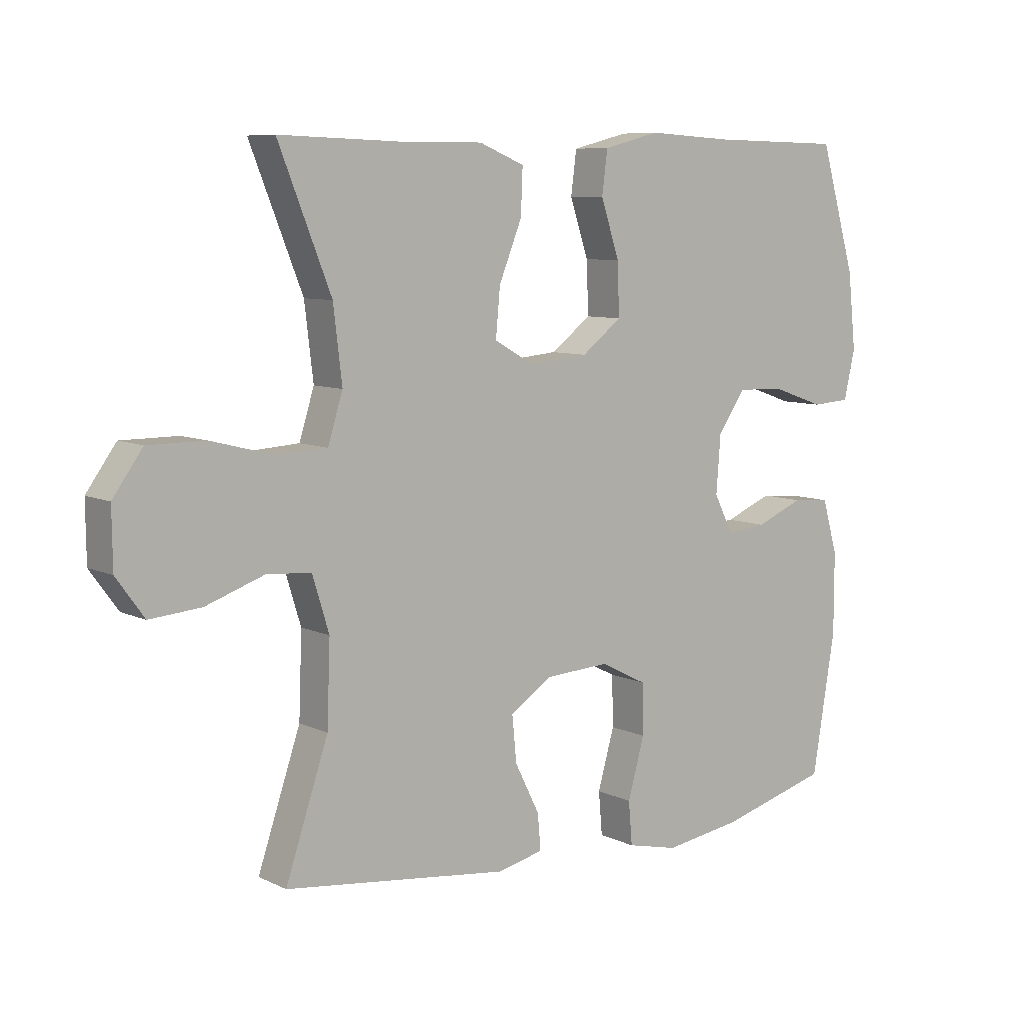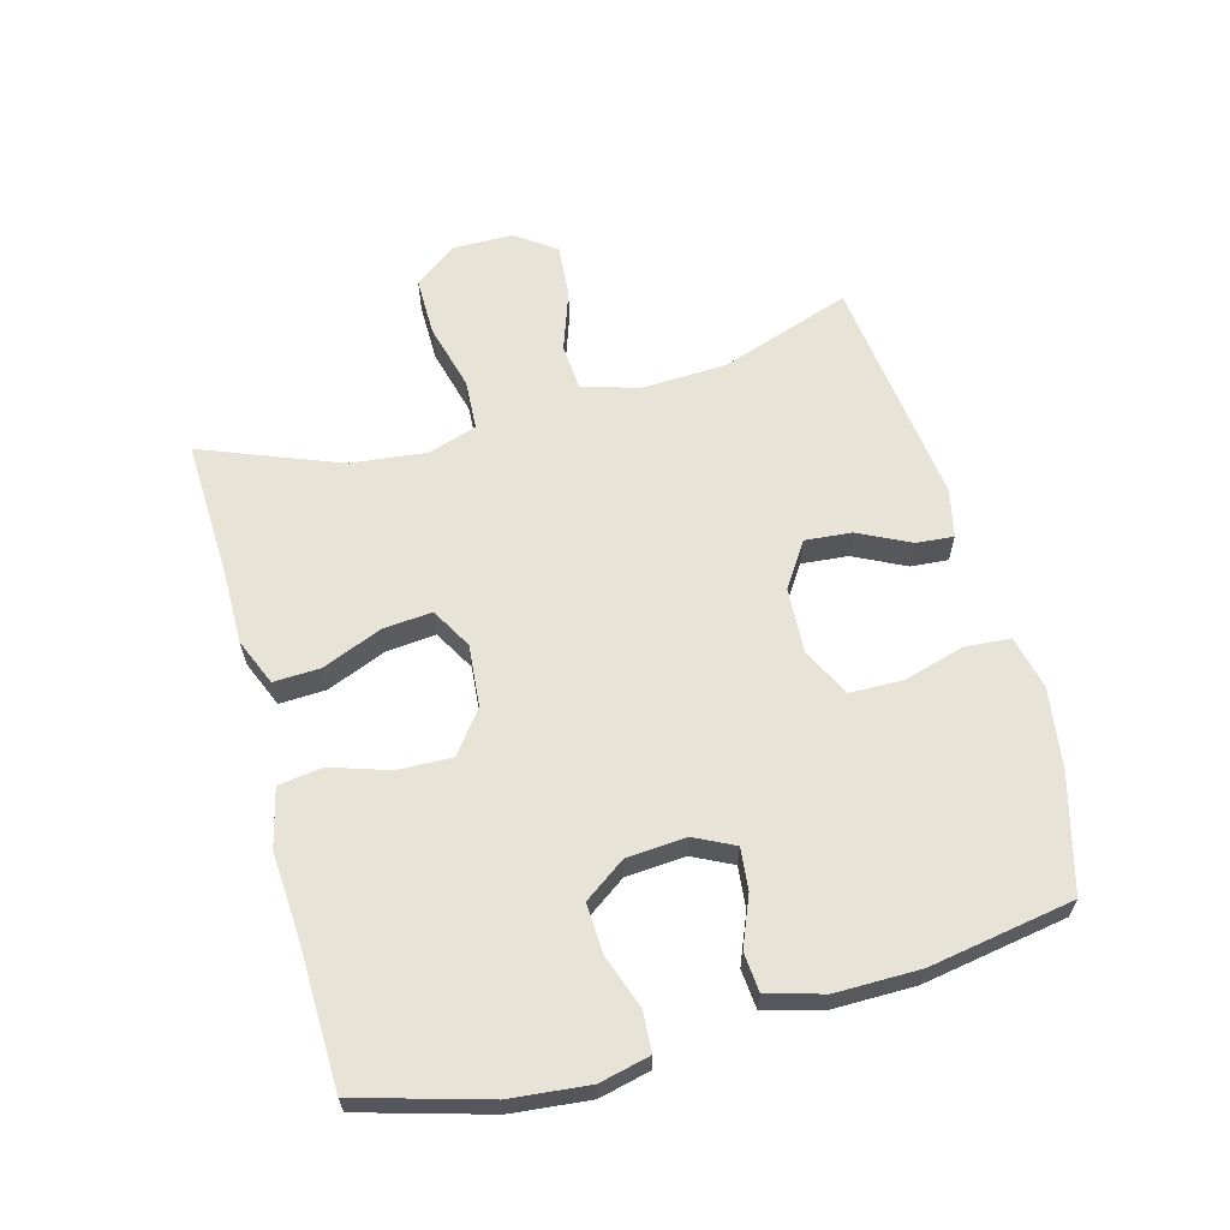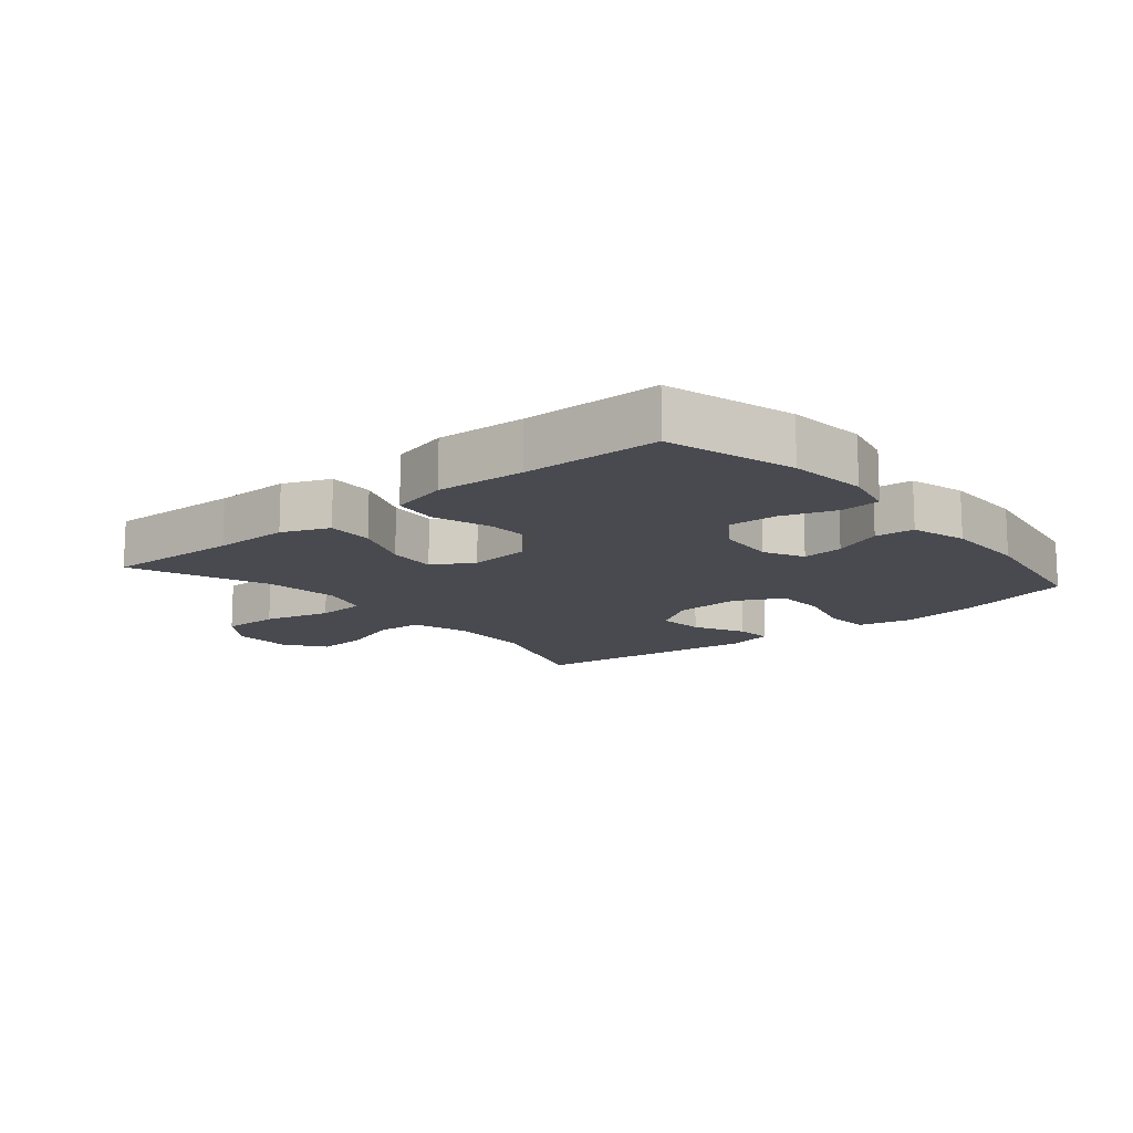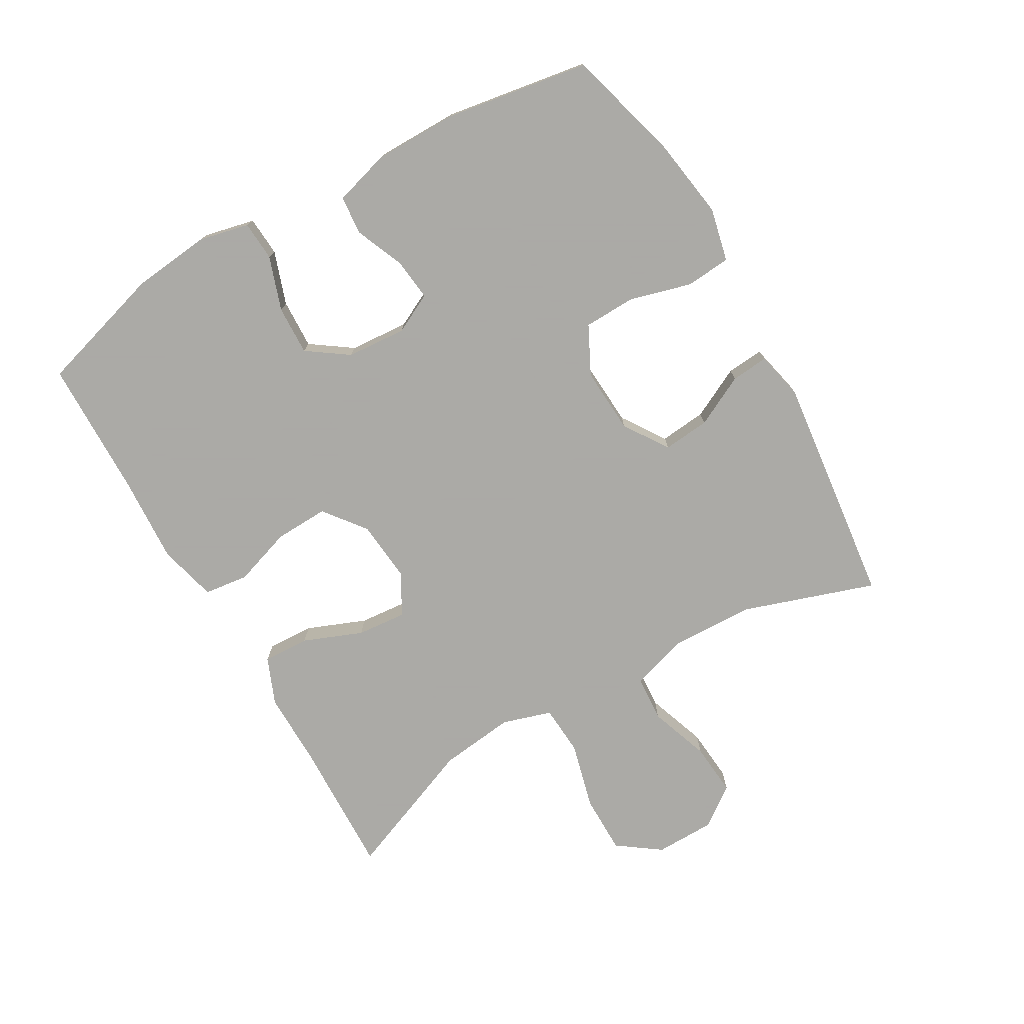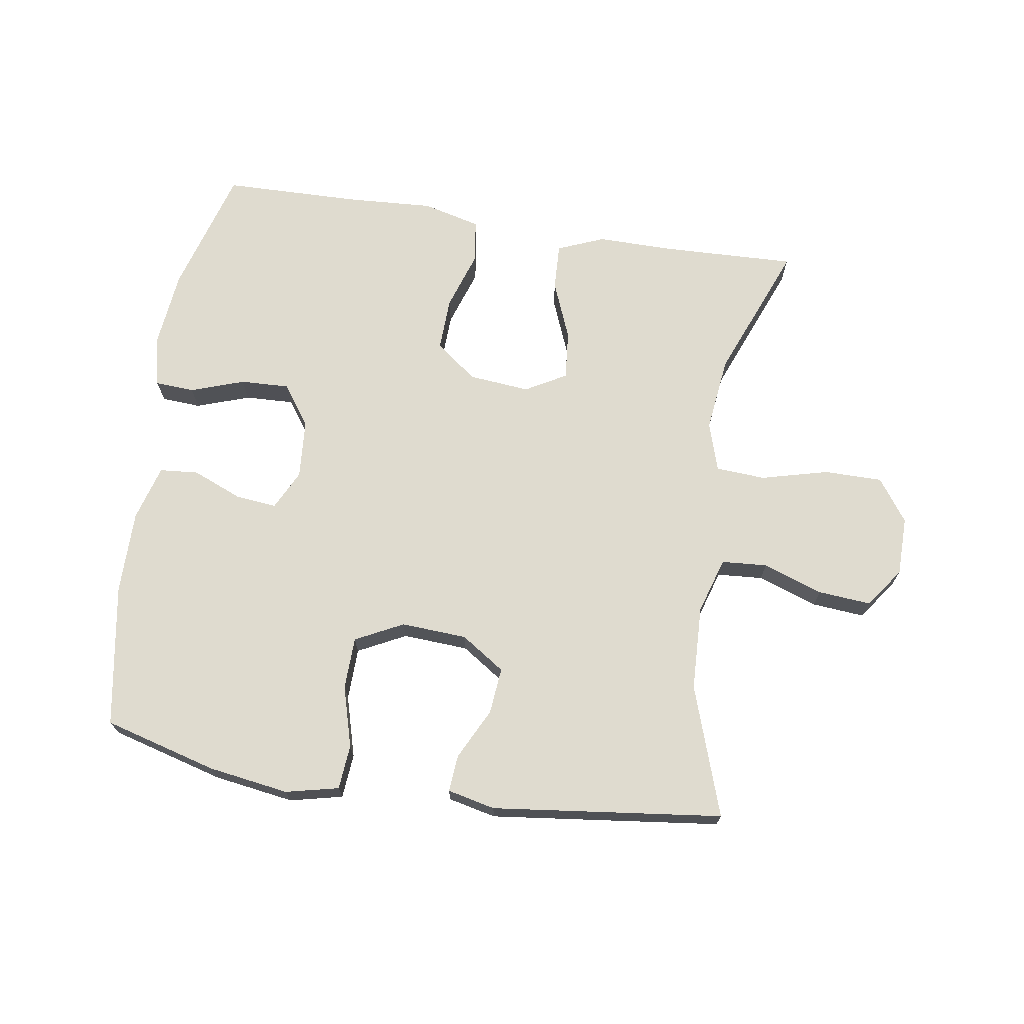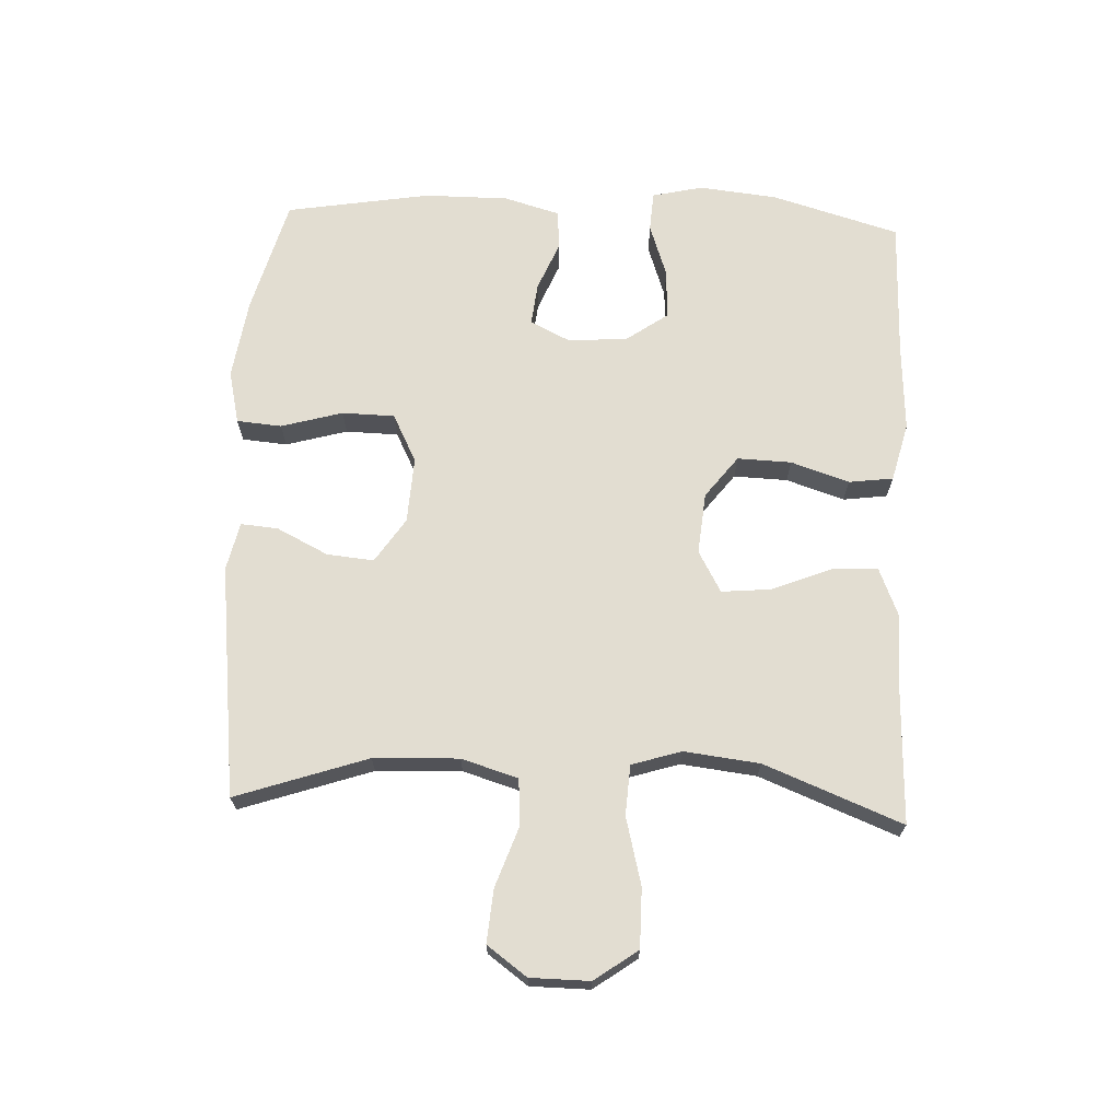
<metadata>
{"format":"obj","ext":"obj","renderer":"f3d","projection":"perspective","resolution":1024,"background":"white","views":[{"elev":8.0,"azim":-37.9,"up":"+Z"},{"elev":62.6,"azim":74.5,"up":"+Y"},{"elev":-13.5,"azim":39.9,"up":"+Y"},{"elev":-75.7,"azim":120.0,"up":"+Y"},{"elev":70.4,"azim":-171.2,"up":"+Y"},{"elev":68.6,"azim":-87.6,"up":"+Y"}]}
</metadata>
<code>
v -0.5 0.07 -0.5
v -0.431 0.07 -0.295
v -0.426 0.07 -0.162
v -0.453 0.07 -0.074
v -0.525 0.07 -0.069
v -0.619 0.07 -0.102
v -0.702 0.07 -0.109
v -0.747 0.07 -0.047
v -0.748 0.07 0.046
v -0.7 0.07 0.113
v -0.608 0.07 0.113
v -0.503 0.07 0.086
v -0.425 0.07 0.091
v -0.401 0.07 0.168
v -0.415 0.07 0.286
v -0.5 0.07 0.5
v -0.288 0.07 0.493
v -0.17 0.07 0.494
v -0.097 0.07 0.464
v -0.1 0.07 0.391
v -0.137 0.07 0.299
v -0.144 0.07 0.222
v -0.08 0.07 0.186
v 0.016 0.07 0.195
v 0.081 0.07 0.245
v 0.078 0.07 0.329
v 0.048 0.07 0.42
v 0.057 0.07 0.489
v 0.148 0.07 0.512
v 0.286 0.07 0.504
v 0.5 0.07 0.5
v 0.558 0.07 0.301
v 0.571 0.07 0.179
v 0.553 0.07 0.1
v 0.491 0.07 0.096
v 0.407 0.07 0.125
v 0.33 0.07 0.128
v 0.285 0.07 0.064
v 0.278 0.07 -0.029
v 0.309 0.07 -0.091
v 0.374 0.07 -0.084
v 0.451 0.07 -0.052
v 0.512 0.07 -0.057
v 0.537 0.07 -0.144
v 0.537 0.07 -0.275
v 0.5 0.07 -0.5
v 0.322 0.07 -0.549
v 0.196 0.07 -0.568
v 0.113 0.07 -0.549
v 0.107 0.07 -0.479
v 0.134 0.07 -0.383
v 0.132 0.07 -0.301
v 0.057 0.07 -0.263
v -0.046 0.07 -0.269
v -0.115 0.07 -0.315
v -0.108 0.07 -0.388
v -0.068 0.07 -0.468
v -0.063 0.07 -0.526
v -0.138 0.07 -0.543
v -0.5 0 -0.5
v -0.431 0 -0.295
v -0.426 0 -0.162
v -0.453 0 -0.074
v -0.525 0 -0.069
v -0.619 0 -0.102
v -0.702 0 -0.109
v -0.747 0 -0.047
v -0.748 0 0.046
v -0.7 0 0.113
v -0.608 0 0.113
v -0.503 0 0.086
v -0.425 0 0.091
v -0.401 0 0.168
v -0.415 0 0.286
v -0.5 0 0.5
v -0.288 0 0.493
v -0.17 0 0.494
v -0.097 0 0.464
v -0.1 0 0.391
v -0.137 0 0.299
v -0.144 0 0.222
v -0.08 0 0.186
v 0.016 0 0.195
v 0.081 0 0.245
v 0.078 0 0.329
v 0.048 0 0.42
v 0.057 0 0.489
v 0.148 0 0.512
v 0.286 0 0.504
v 0.5 0 0.5
v 0.558 0 0.301
v 0.571 0 0.179
v 0.553 0 0.1
v 0.491 0 0.096
v 0.407 0 0.125
v 0.33 0 0.128
v 0.285 0 0.064
v 0.278 0 -0.029
v 0.309 0 -0.091
v 0.374 0 -0.084
v 0.451 0 -0.052
v 0.512 0 -0.057
v 0.537 0 -0.144
v 0.537 0 -0.275
v 0.5 0 -0.5
v 0.322 0 -0.549
v 0.196 0 -0.568
v 0.113 0 -0.549
v 0.107 0 -0.479
v 0.134 0 -0.383
v 0.132 0 -0.301
v 0.057 0 -0.263
v -0.046 0 -0.269
v -0.115 0 -0.315
v -0.108 0 -0.388
v -0.068 0 -0.468
v -0.063 0 -0.526
v -0.138 0 -0.543
f 56 57 58 59
f 55 56 59 1
f 54 55 1 2
f 48 49 50 51
f 48 51 52
f 47 48 52
f 46 47 52
f 45 46 52
f 44 45 52 53
f 41 42 43 44
f 40 41 44 53
f 33 34 35 36
f 33 36 37
f 30 31 32 33
f 30 33 37
f 29 30 37 38
f 26 27 28 29
f 25 26 29 38
f 18 19 20 21
f 17 18 21 22
f 15 16 17 22
f 14 15 22 23
f 9 10 11 12
f 9 12 13
f 8 9 13
f 5 6 7 8
f 4 5 8 13
f 3 4 13 14
f 54 2 3 14
f 39 40 53 54
f 24 25 38 39
f 23 24 39 54
f 14 23 54
f 118 117 116 115
f 60 118 115 114
f 61 60 114 113
f 110 109 108 107
f 111 110 107
f 111 107 106
f 111 106 105
f 111 105 104
f 112 111 104 103
f 103 102 101 100
f 112 103 100 99
f 95 94 93 92
f 96 95 92
f 92 91 90 89
f 96 92 89
f 97 96 89 88
f 88 87 86 85
f 97 88 85 84
f 80 79 78 77
f 81 80 77 76
f 81 76 75 74
f 82 81 74 73
f 71 70 69 68
f 72 71 68
f 72 68 67
f 67 66 65 64
f 72 67 64 63
f 73 72 63 62
f 73 62 61 113
f 113 112 99 98
f 98 97 84 83
f 113 98 83 82
f 113 82 73
f 1 60 61 2
f 2 61 62 3
f 3 62 63 4
f 4 63 64 5
f 5 64 65 6
f 6 65 66 7
f 7 66 67 8
f 8 67 68 9
f 9 68 69 10
f 10 69 70 11
f 11 70 71 12
f 12 71 72 13
f 13 72 73 14
f 14 73 74 15
f 15 74 75 16
f 16 75 76 17
f 17 76 77 18
f 18 77 78 19
f 19 78 79 20
f 20 79 80 21
f 21 80 81 22
f 22 81 82 23
f 23 82 83 24
f 24 83 84 25
f 25 84 85 26
f 26 85 86 27
f 27 86 87 28
f 28 87 88 29
f 29 88 89 30
f 30 89 90 31
f 31 90 91 32
f 32 91 92 33
f 33 92 93 34
f 34 93 94 35
f 35 94 95 36
f 36 95 96 37
f 37 96 97 38
f 38 97 98 39
f 39 98 99 40
f 40 99 100 41
f 41 100 101 42
f 42 101 102 43
f 43 102 103 44
f 44 103 104 45
f 45 104 105 46
f 46 105 106 47
f 47 106 107 48
f 48 107 108 49
f 49 108 109 50
f 50 109 110 51
f 51 110 111 52
f 52 111 112 53
f 53 112 113 54
f 54 113 114 55
f 55 114 115 56
f 56 115 116 57
f 57 116 117 58
f 58 117 118 59
f 59 118 60 1

</code>
